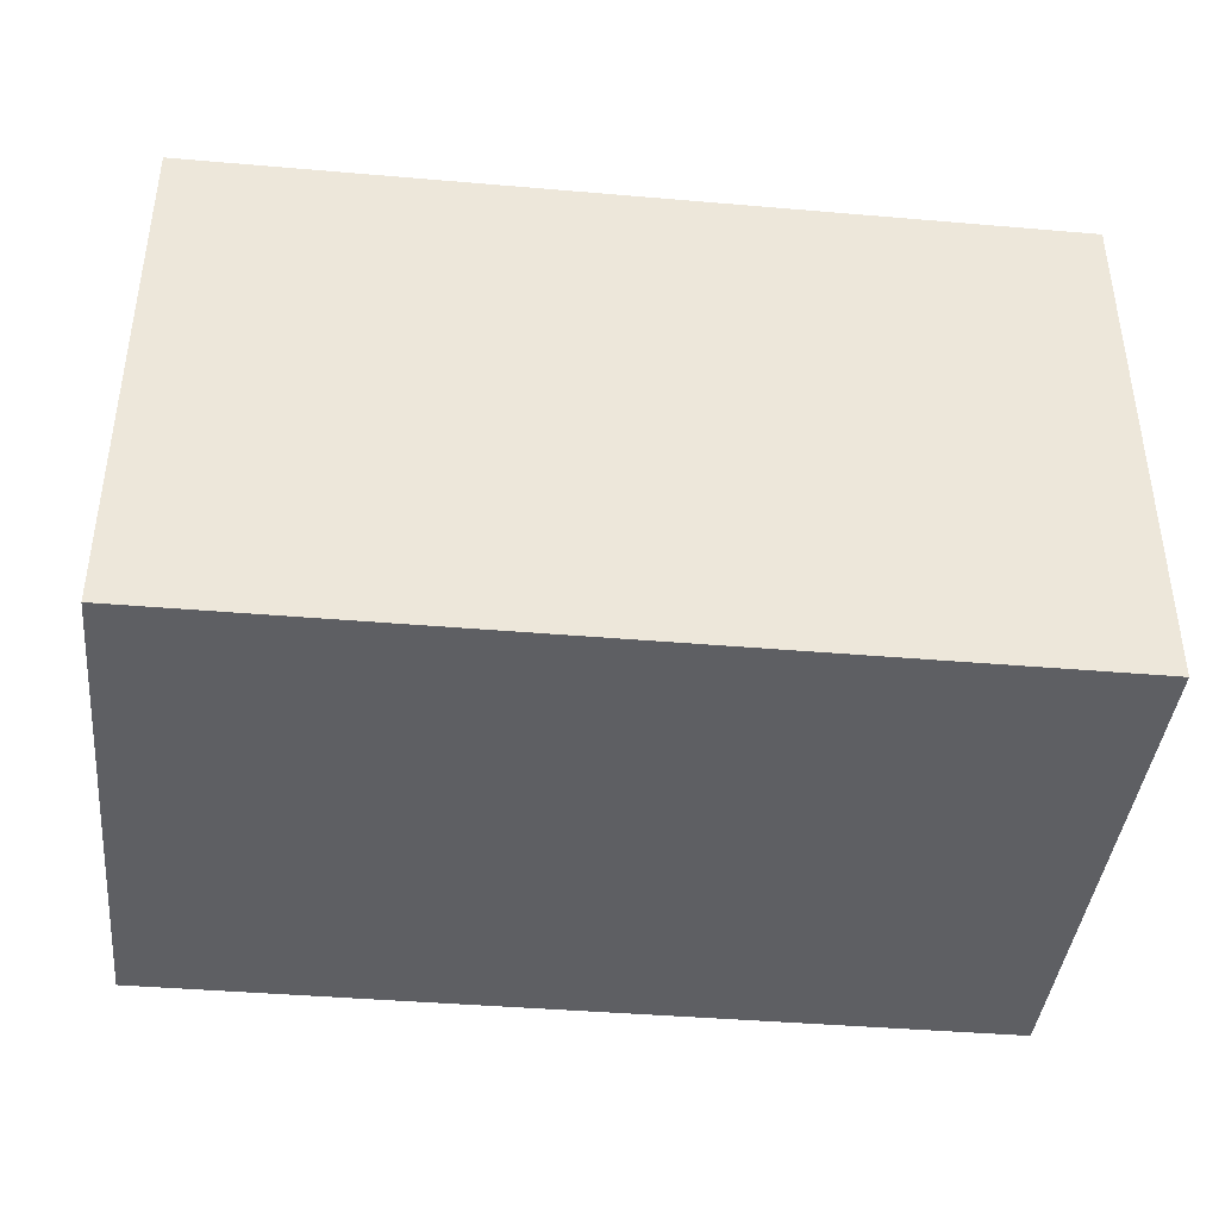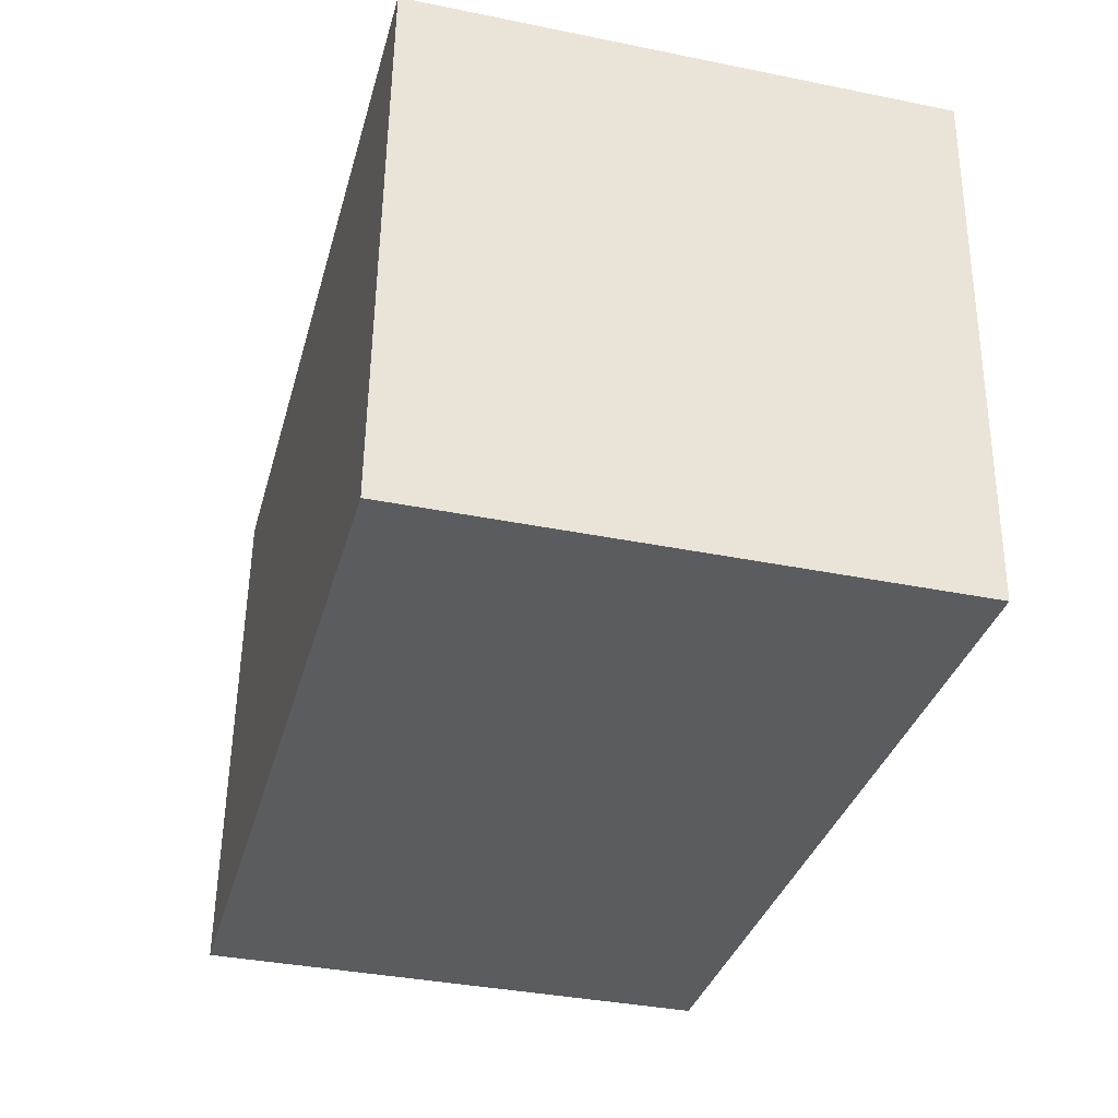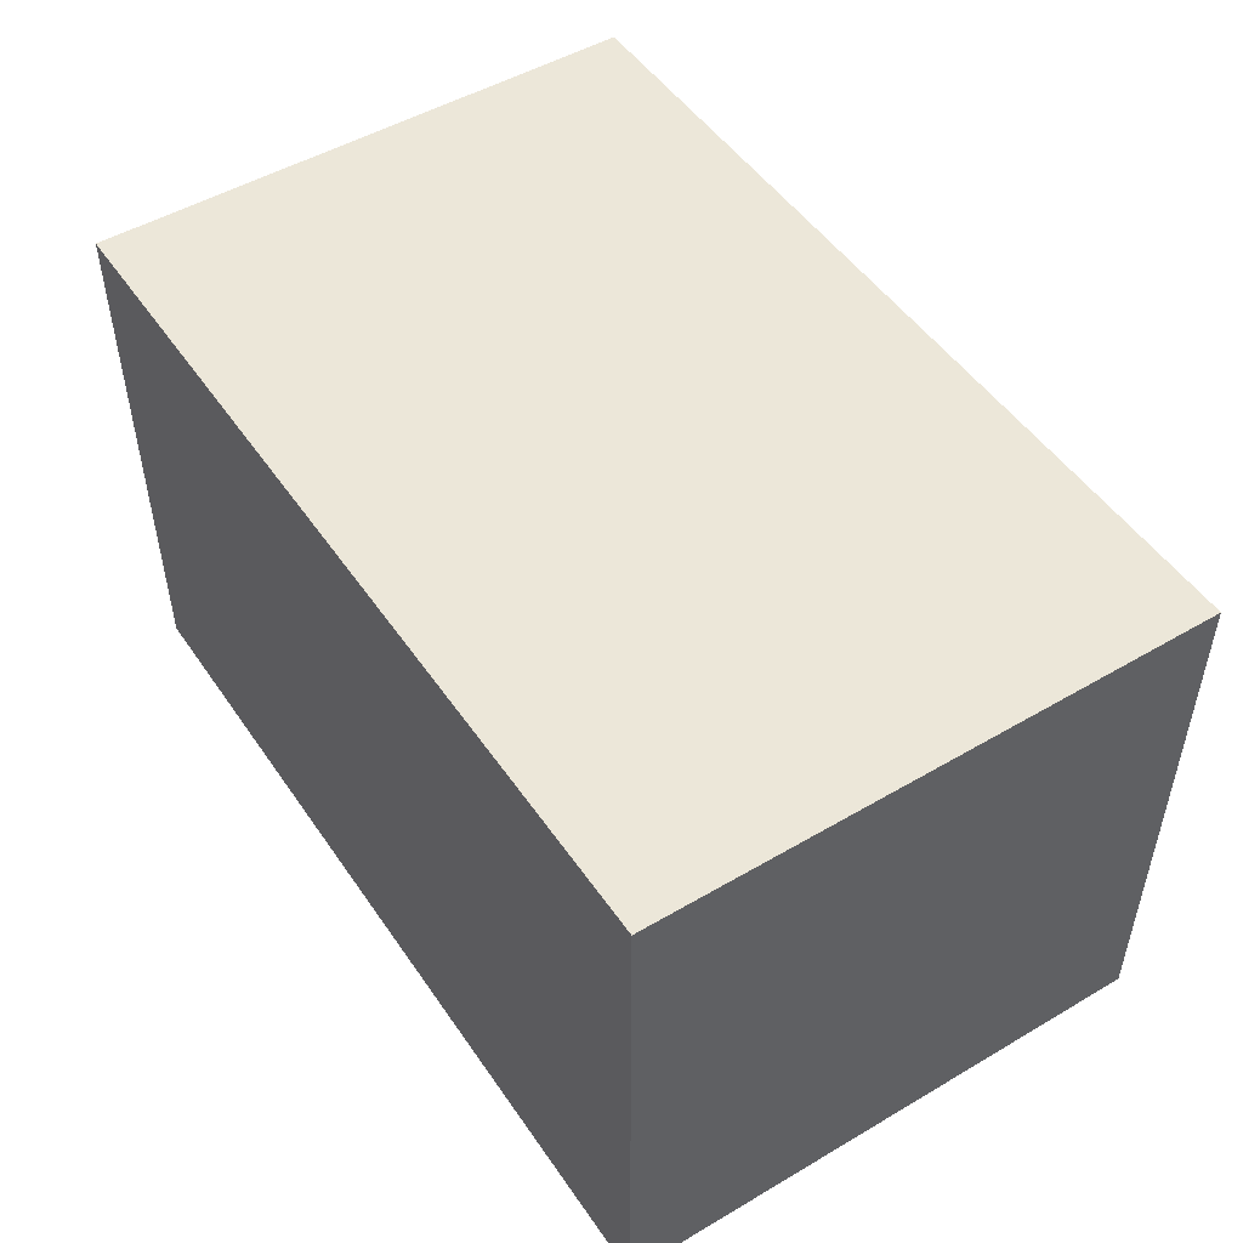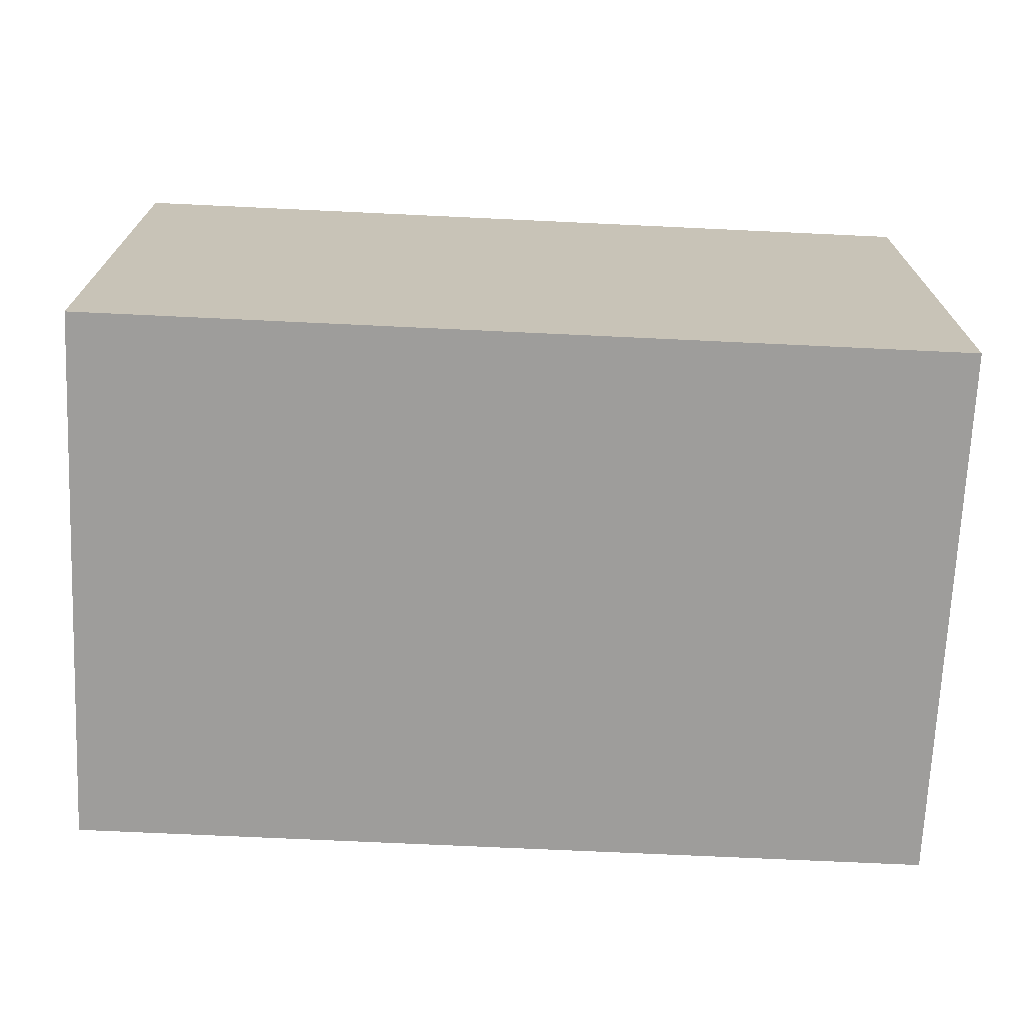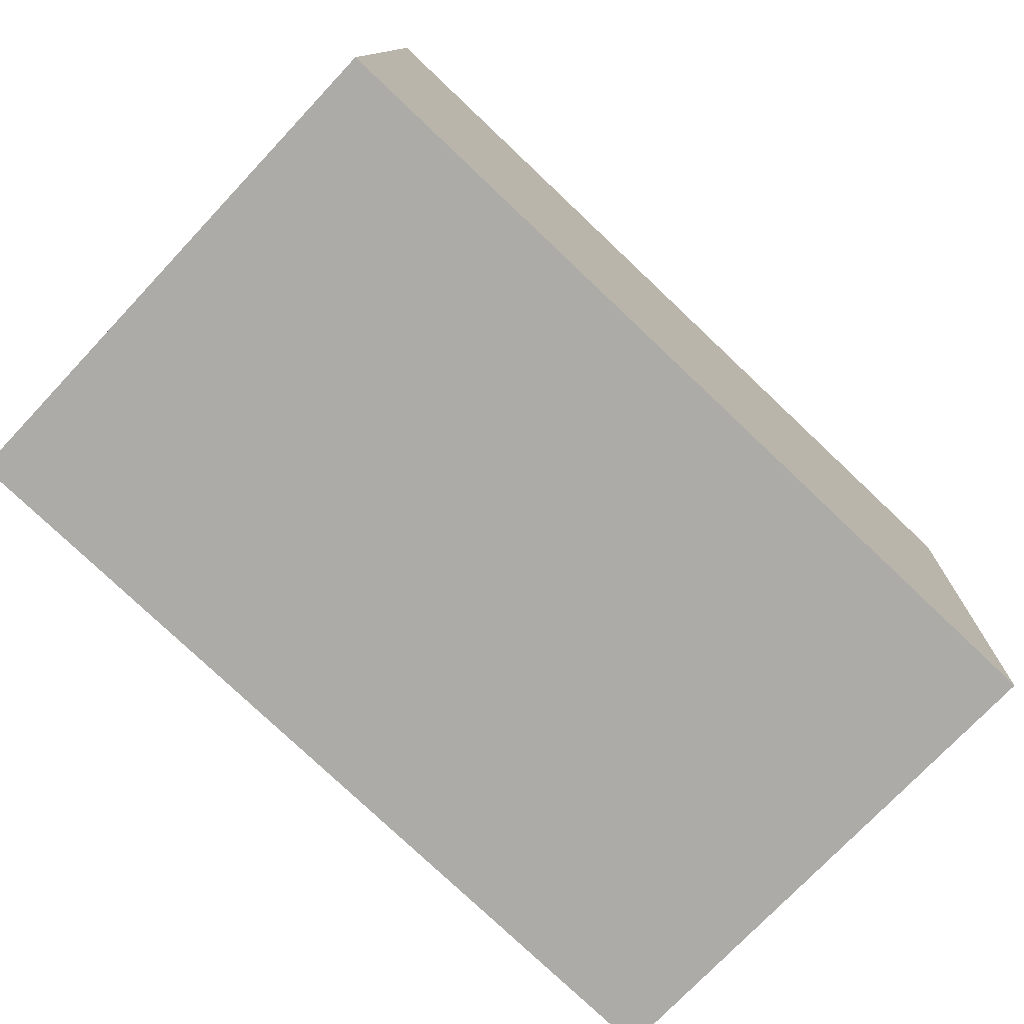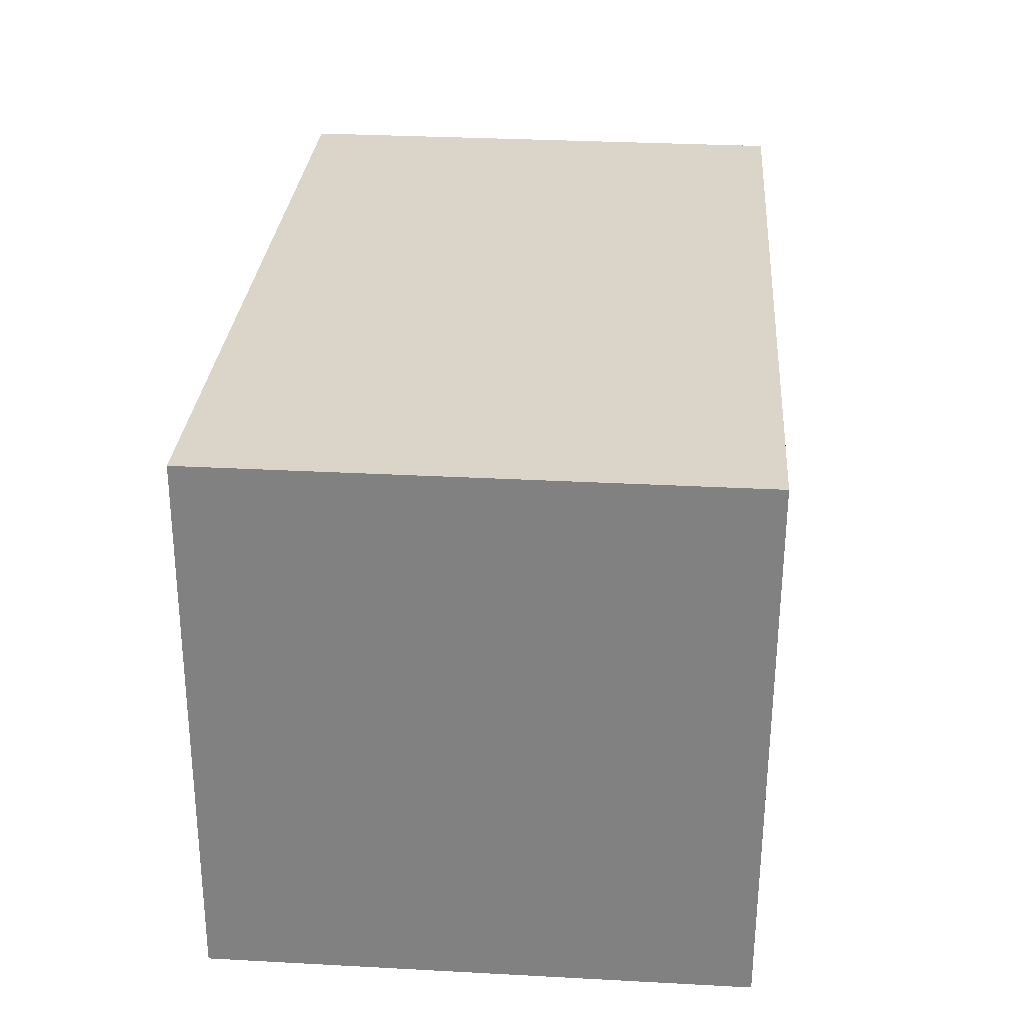
<metadata>
{"format":"obj","ext":"obj","renderer":"f3d","projection":"perspective","resolution":1024,"background":"white","views":[{"elev":-40.7,"azim":171.2,"up":"+Y"},{"elev":-36.7,"azim":-104.7,"up":"+Z"},{"elev":49.9,"azim":54.1,"up":"+Y"},{"elev":-70.6,"azim":-5.5,"up":"+Y"},{"elev":-74.7,"azim":136.7,"up":"+Z"},{"elev":31.9,"azim":94.3,"up":"+Z"}]}
</metadata>
<code>
v  4.339 2.662 0.212
v  0.142 2.662 -2.737
v  0 2.662 1.63e-16
v  4.481 2.662 -2.525
v  0.142 1.676e-16 -2.737
v  0 0 0
v  4.339 -1.298e-17 0.212
v  4.481 1.546e-16 -2.525
g defaultobject
f 1 2 3
f 2 1 4
f 5 3 2
f 3 5 6
f 6 1 3
f 1 6 7
f 7 4 1
f 4 7 8
f 8 2 4
f 2 8 5
f 5 7 6
f 7 5 8

</code>
